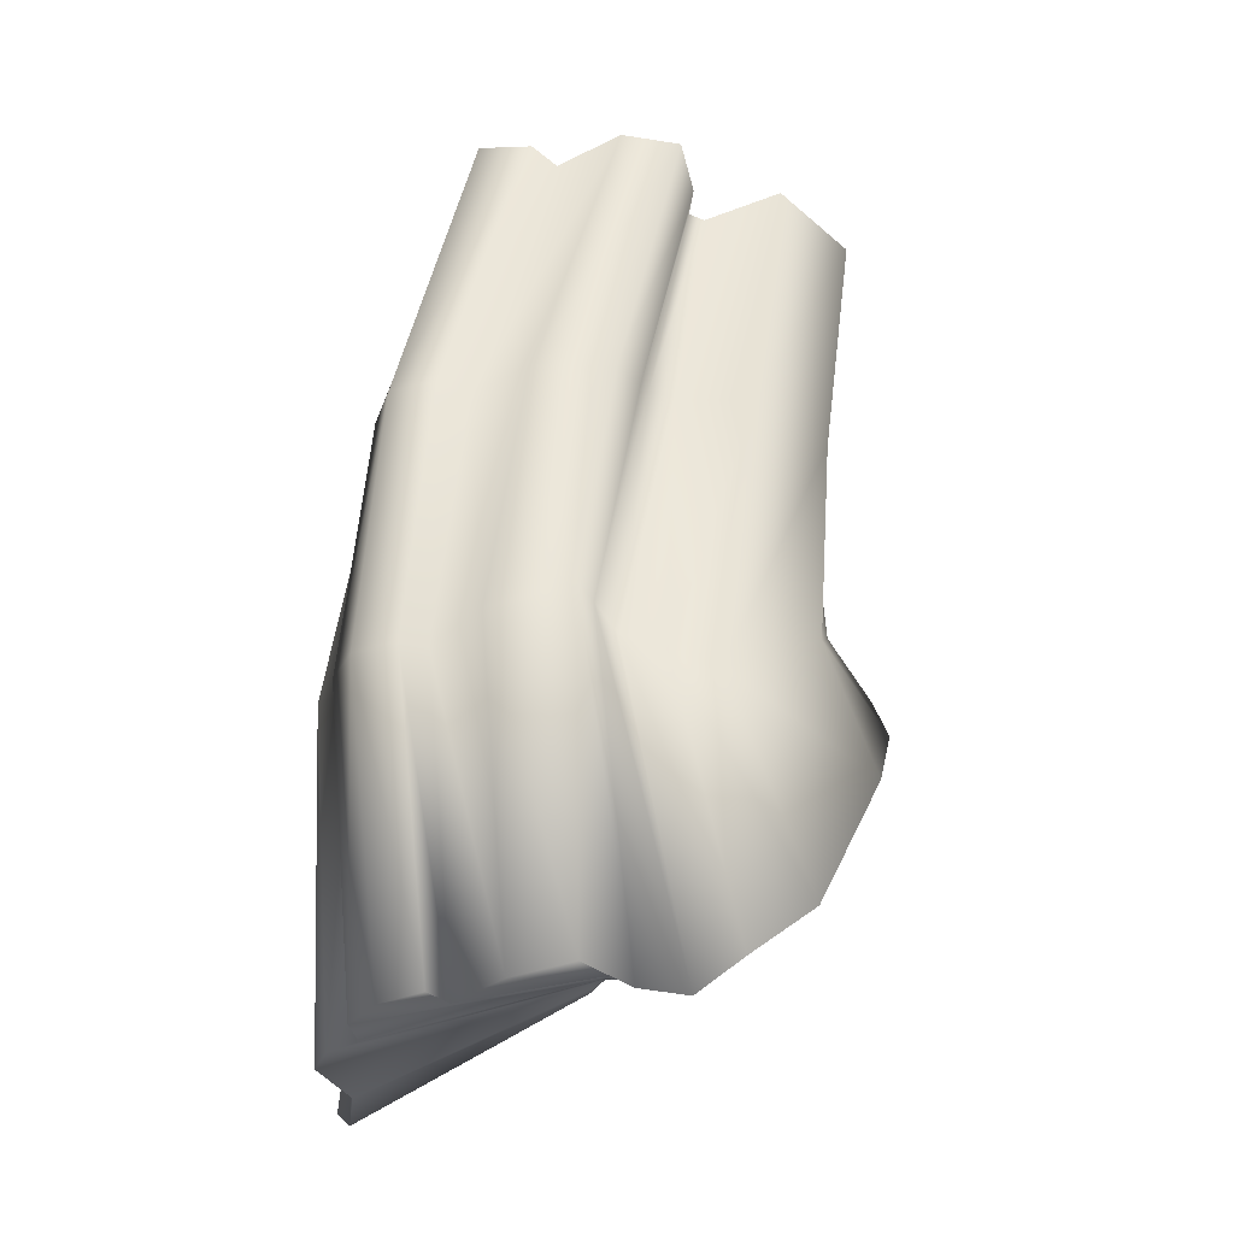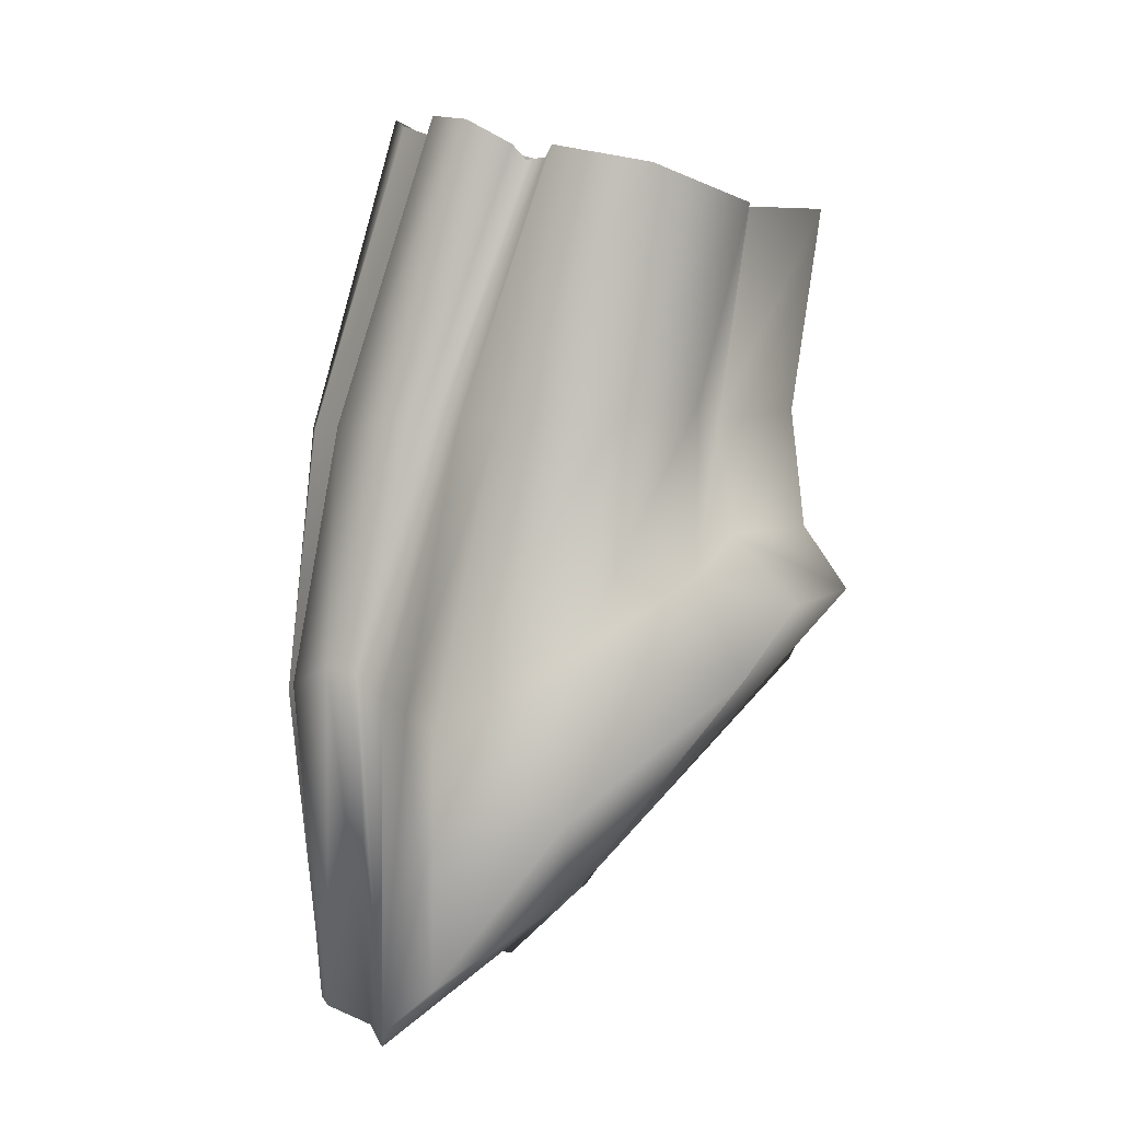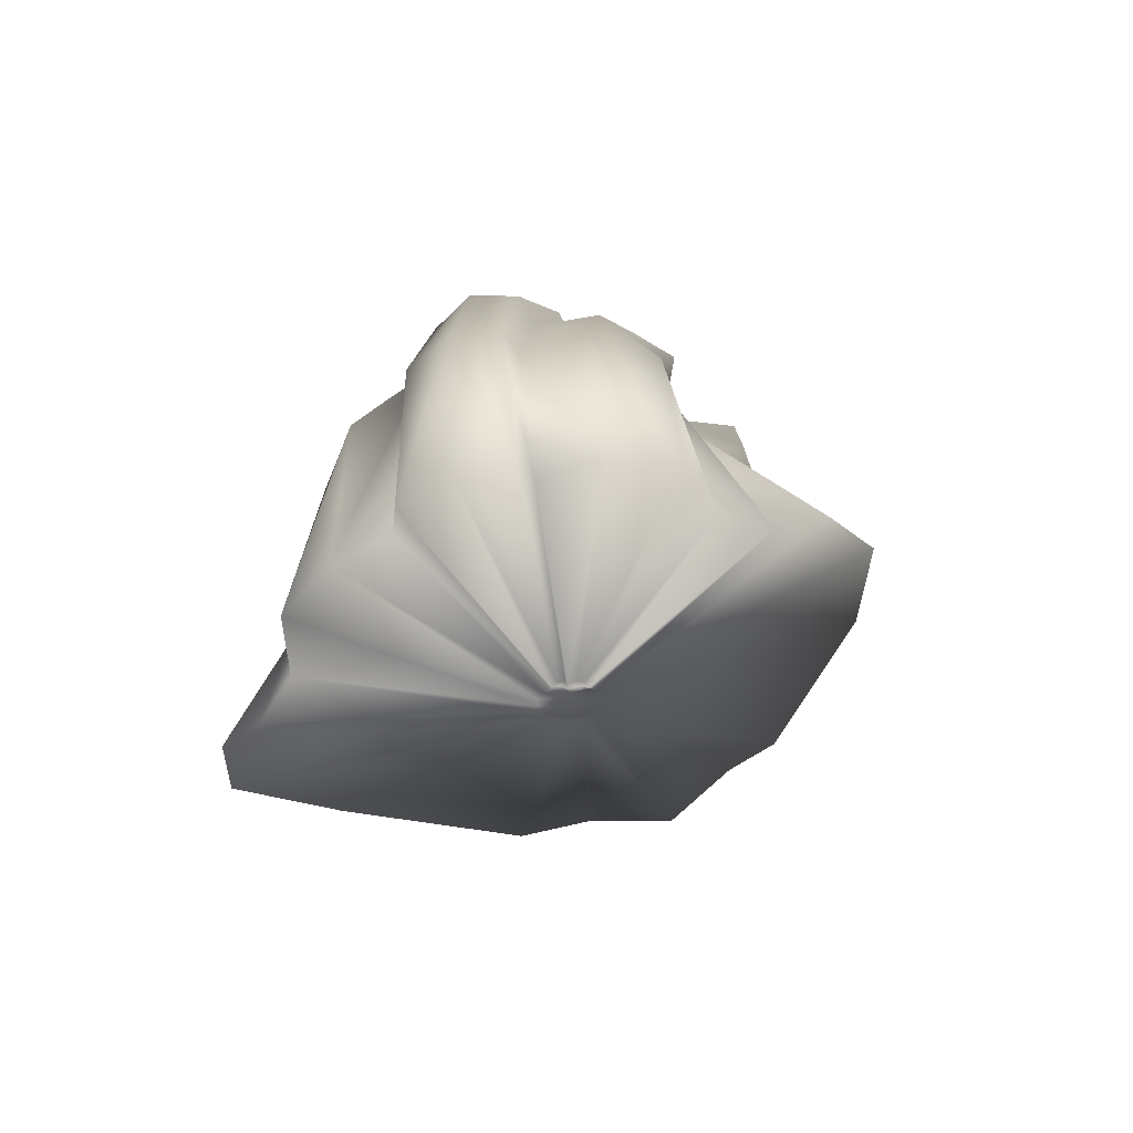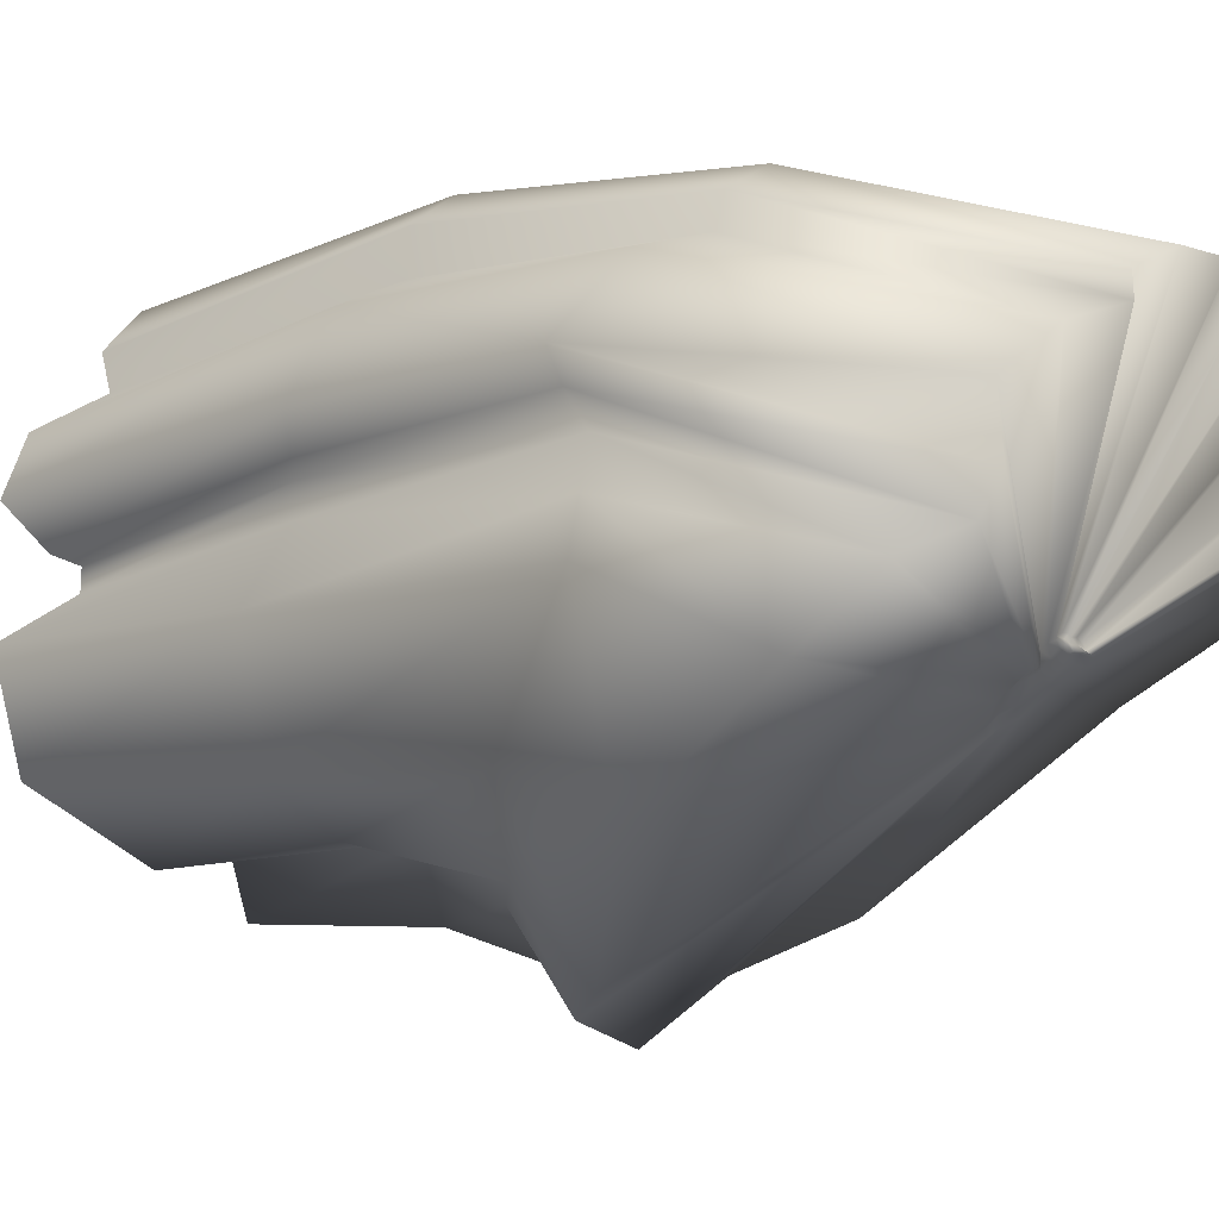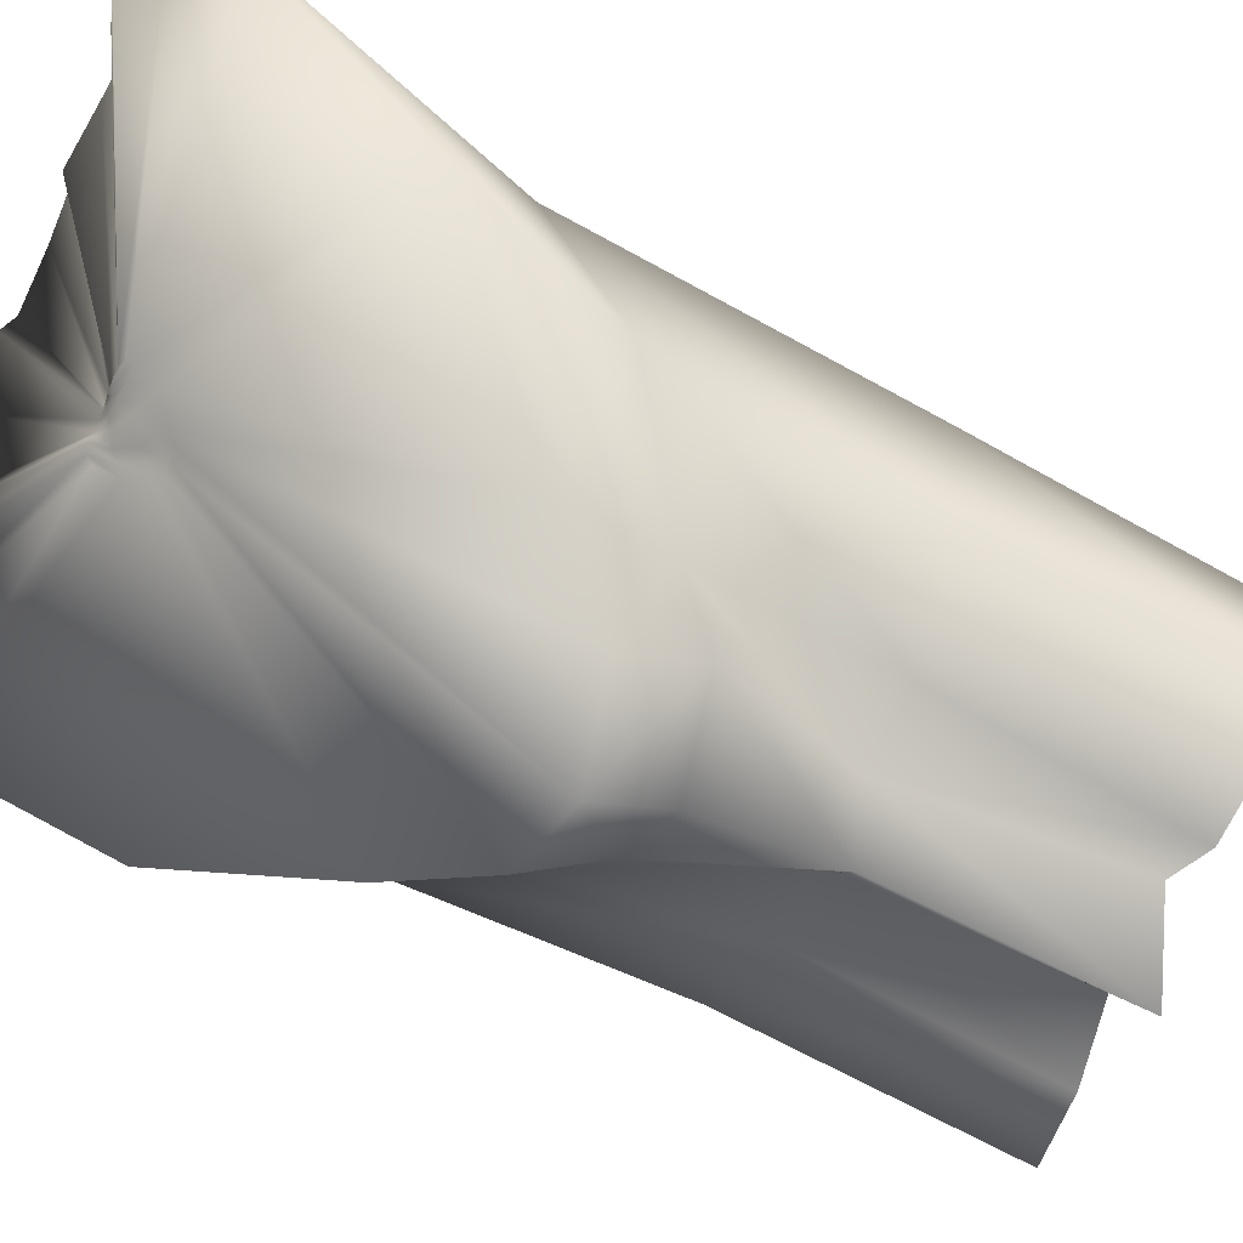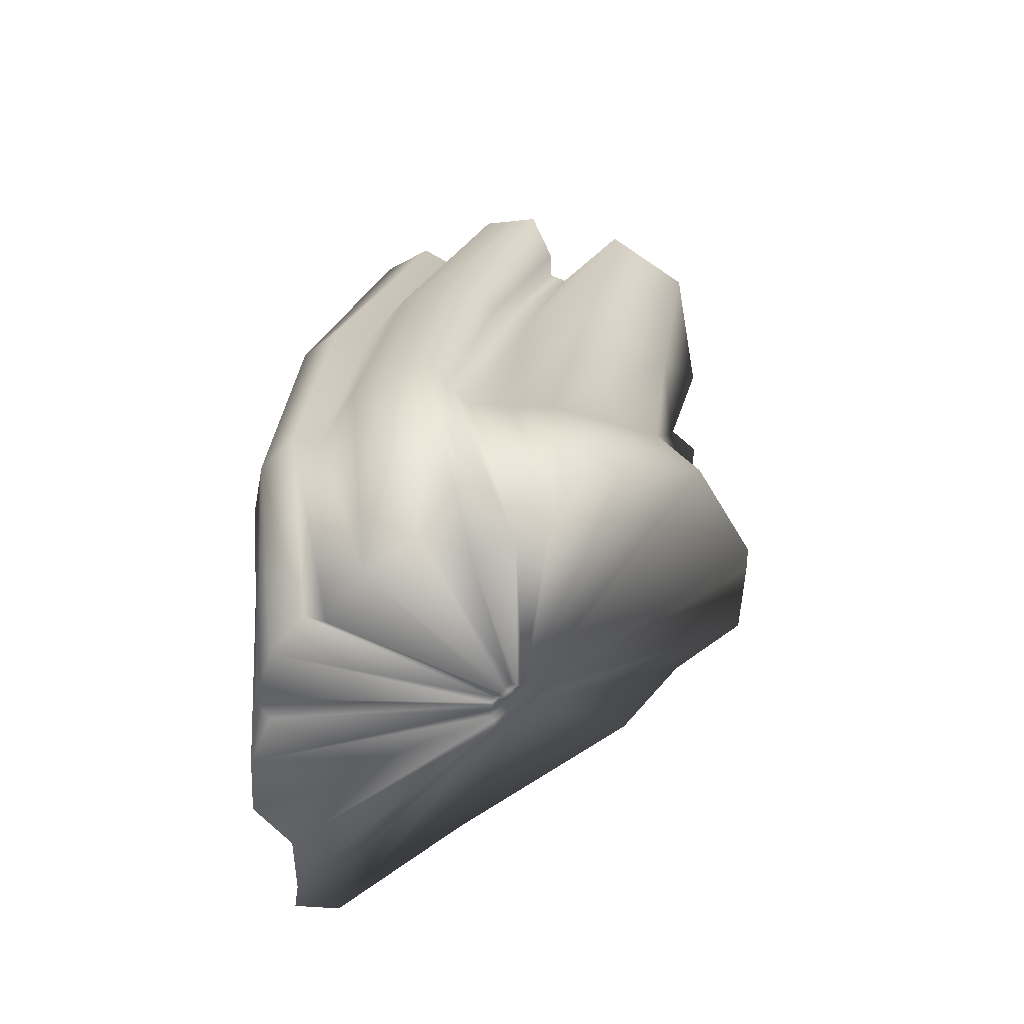
<metadata>
{"format":"obj","ext":"obj","renderer":"f3d","projection":"perspective","resolution":1024,"background":"white","views":[{"elev":-27.5,"azim":49.8,"up":"+Y"},{"elev":2.0,"azim":104.4,"up":"+Y"},{"elev":-70.5,"azim":21.9,"up":"+Y"},{"elev":8.4,"azim":-48.9,"up":"+Z"},{"elev":-67.5,"azim":65.9,"up":"+Z"},{"elev":-57.9,"azim":62.1,"up":"+Y"}]}
</metadata>
<code>
o Neck_Cube.013
v -0.3178 1.107 -0.03145
v -0.1883 1.106 0.01305
v -0.3063 1.077 -0.1862
v -0.1994 1.177 0.1962
v -0.08858 1.162 0.2349
v -0.08389 1.18 0.2824
v -0.000608 1.204 0.3242
v -0.258 1.16 0.1234
v -0.2163 1.125 0.06022
v -0.1874 1.103 0.04489
v -0.3367 0.6826 0.05088
v -0.252 0.6864 0.1373
v -0.1499 1.03 -0.3081
v -0.1587 0.714 -0.2283
v -0.2997 0.6893 -0.1298
v -0.1909 0.6827 0.3618
v -0.08362 0.6793 0.3859
v -0.07701 0.6798 0.4434
v -0.000607 0.6862 0.4744
v -0.2594 0.6897 0.2564
v -0.2531 0.6857 0.2044
v -0.242 0.6895 0.1795
v -0.000607 1.034 -0.399
v -0.0543 1.041 -0.1956
v -0.000607 0.7086 -0.352
v -0.05286 0.6927 -0.2405
v -0.1152 0.5079 -0.2756
v -0.1839 0.4397 -0.2301
v -0.000607 0.5213 -0.373
v -0.2693 0.2527 0.2616
v -0.2688 0.2871 0.3038
v -0.3095 0.2295 0.2075
v -0.3275 0.3293 -0.07236
v -0.3528 0.2064 0.1477
v -0.2833 0.2971 0.3475
v -0.1958 0.261 0.4386
v -0.07869 0.2401 0.4919
v -0.000607 0.2433 0.5159
v -0.0909 0.2412 0.4497
v -0.4452 -0.2447 0.2009
v 0.187 1.106 0.01305
v 0.3166 1.107 -0.03145
v 0.3051 1.077 -0.1862
v 0.08737 1.162 0.2349
v 0.1982 1.177 0.1962
v 0.08267 1.18 0.2824
v 0.2568 1.16 0.1234
v 0.2151 1.125 0.06022
v 0.2508 0.6864 0.1373
v 0.3355 0.6826 0.05088
v 0.2985 0.6893 -0.1298
v 0.1575 0.714 -0.2283
v 0.08241 0.6793 0.3859
v 0.1897 0.6827 0.3618
v 0.07579 0.6798 0.4434
v 0.2582 0.6897 0.2564
v 0.2519 0.6857 0.2044
v 0.2408 0.6895 0.1795
v 0.05309 1.041 -0.1956
v 0.05165 0.6927 -0.2405
v 0.1827 0.4397 -0.2301
v 0.114 0.5079 -0.2756
v 0.2676 0.2871 0.3038
v 0.2681 0.2527 0.2616
v 0.3083 0.2295 0.2075
v 0.3516 0.2064 0.1477
v 0.3263 0.3293 -0.07236
v 0.1945 0.261 0.4386
v 0.2821 0.2971 0.3475
v 0.07748 0.2401 0.4919
v 0.08969 0.2412 0.4497
v 0.2204 0.287 -0.3156
v 0.4196 0.08234 -0.08141
v -0.000609 -0.2467 0.4483
v 0.08584 -0.2485 0.432
v -0.1022 -0.2615 0.4017
v -0.1999 -0.2511 0.3895
v -0.2216 0.287 -0.3156
v -0.4208 0.08234 -0.08141
v -0.1277 0.3969 -0.381
v -0.000607 0.4187 -0.4427
v -0.484 -0.1674 0.1099
v -0.292 -0.243 0.3456
v -0.309 -0.2656 0.2675
v -0.3726 -0.2837 0.2269
v 0.4828 -0.1674 0.1099
v 0.444 -0.2447 0.2009
v 0.1986 -0.2511 0.3895
v 0.2908 -0.243 0.3456
v 0.1265 0.3969 -0.381
v 0.3714 -0.2837 0.2269
v 0.3078 -0.2656 0.2675
v 0.101 -0.2615 0.4017
v -0.08705 -0.2485 0.432
v -0.05644 -0.1212 0.03933
v 0.02714 -0.0544 -0.02553
v 0.05215 -0.08011 0.003879
v -0.000607 -0.1214 0.07039
v 0.01025 -0.1216 0.06835
v -0.01336 -0.1233 0.06455
v -0.02563 -0.122 0.06301
v -0.02836 -0.0544 -0.02553
v -0.05337 -0.08011 0.003879
v -0.01657 -0.0406 -0.03375
v -0.000607 -0.03787 -0.04149
v -0.06131 -0.1115 0.02791
v -0.0372 -0.121 0.0575
v -0.03933 -0.1238 0.0477
v -0.04732 -0.1261 0.0426
v 0.0601 -0.1115 0.02791
v 0.05522 -0.1212 0.03933
v 0.02441 -0.122 0.06301
v 0.03599 -0.121 0.0575
v 0.01535 -0.0406 -0.03375
v 0.04611 -0.1261 0.0426
v 0.03812 -0.1238 0.0477
v 0.01215 -0.1233 0.06455
v -0.01146 -0.1216 0.06835
v 0.02284 -0.1239 0.05531
v 0.008584 -0.1253 0.05789
v 0.002295 -0.1223 0.06401
v 0.02882 -0.1259 0.04893
v 0.01321 -0.1252 0.05059
v 0.002967 -0.1241 0.05874
v 0.03346 -0.1208 0.04489
v 0.01173 -0.1193 0.04644
v -0.003511 -0.1203 0.05601
v 0.03578 -0.1119 0.0332
v 0.01148 -0.1141 0.03489
v -0.01114 -0.1152 0.04697
v 0.02952 -0.08674 0.01074
v 0.007754 -0.09722 0.01538
v -0.01736 -0.1073 0.03181
v 0.0074 -0.06321 -0.01333
v -0.01083 -0.07809 -0.003858
v -0.03345 -0.09893 0.02175
v -0.003104 -0.04657 -0.02213
v -0.01918 -0.06191 -0.01276
v -0.04446 -0.08806 0.01678
v 0.1487 1.03 -0.3081
v 0.1862 1.103 0.04489
f 1 11 12 2
f 13 14 15 3
f 3 15 11 1
f 4 16 17 5
f 5 17 18 6
f 6 18 19 7
f 8 20 16 4
f 9 21 20 8
f 2 12 22 10
f 10 22 21 9
f 23 25 26 24
f 13 24 26 14
f 26 27 28 14
f 25 29 27 26
f 22 30 31 21
f 12 32 30 22
f 15 33 34 11
f 14 28 33 15
f 11 34 32 12
f 16 20 35 36
f 19 18 37 38
f 18 17 39 37
f 17 16 36 39
f 31 35 20 21
f 76 94 37 39
f 38 37 94 74
f 28 27 80 78
f 27 29 81 80
f 36 35 83 77
f 39 36 77 76
f 34 33 79 82
f 33 28 78 79
f 35 31 84 83
f 31 30 85 84
f 30 32 40 85
f 82 40 32 34
f 42 41 49 50
f 140 43 51 52
f 43 42 50 51
f 45 44 53 54
f 44 46 55 53
f 46 7 19 55
f 47 45 54 56
f 48 47 56 57
f 41 141 58 49
f 141 48 57 58
f 23 59 60 25
f 140 52 60 59
f 60 52 61 62
f 25 60 62 29
f 58 57 63 64
f 49 58 64 65
f 51 50 66 67
f 52 51 67 61
f 50 49 65 66
f 54 68 69 56
f 19 38 70 55
f 55 70 71 53
f 53 71 68 54
f 63 57 56 69
f 93 71 70 75
f 38 74 75 70
f 61 72 90 62
f 62 90 81 29
f 68 88 89 69
f 71 93 88 68
f 66 86 73 67
f 67 73 72 61
f 69 89 92 63
f 63 92 91 64
f 64 91 87 65
f 86 66 65 87
f 91 92 116 115
f 75 74 98 99
f 76 77 101 100
f 40 82 106 95
f 93 75 99 117
f 74 94 118 98
f 92 89 113 116
f 90 72 96 114
f 94 76 100 118
f 85 40 95 109
f 77 83 107 101
f 87 91 115 111
f 84 85 109 108
f 89 88 112 113
f 82 79 103 106
f 83 84 108 107
f 86 87 111 110
f 78 80 104 102
f 79 78 102 103
f 80 81 105 104
f 72 73 97 96
f 73 86 110 97
f 81 90 114 105
f 88 93 117 112
f 112 119 116 113
f 119 122 115 116
f 122 125 111 115
f 125 128 110 111
f 128 131 97 110
f 131 134 96 97
f 134 137 114 96
f 137 104 105 114
f 117 120 119 112
f 120 123 122 119
f 123 126 125 122
f 126 129 128 125
f 129 132 131 128
f 132 135 134 131
f 135 138 137 134
f 138 102 104 137
f 99 121 120 117
f 121 124 123 120
f 124 127 126 123
f 127 130 129 126
f 130 133 132 129
f 133 136 135 132
f 136 139 138 135
f 139 103 102 138
f 98 118 121 99
f 118 100 124 121
f 100 101 127 124
f 101 107 130 127
f 107 108 133 130
f 108 109 136 133
f 109 95 139 136
f 95 106 103 139

</code>
